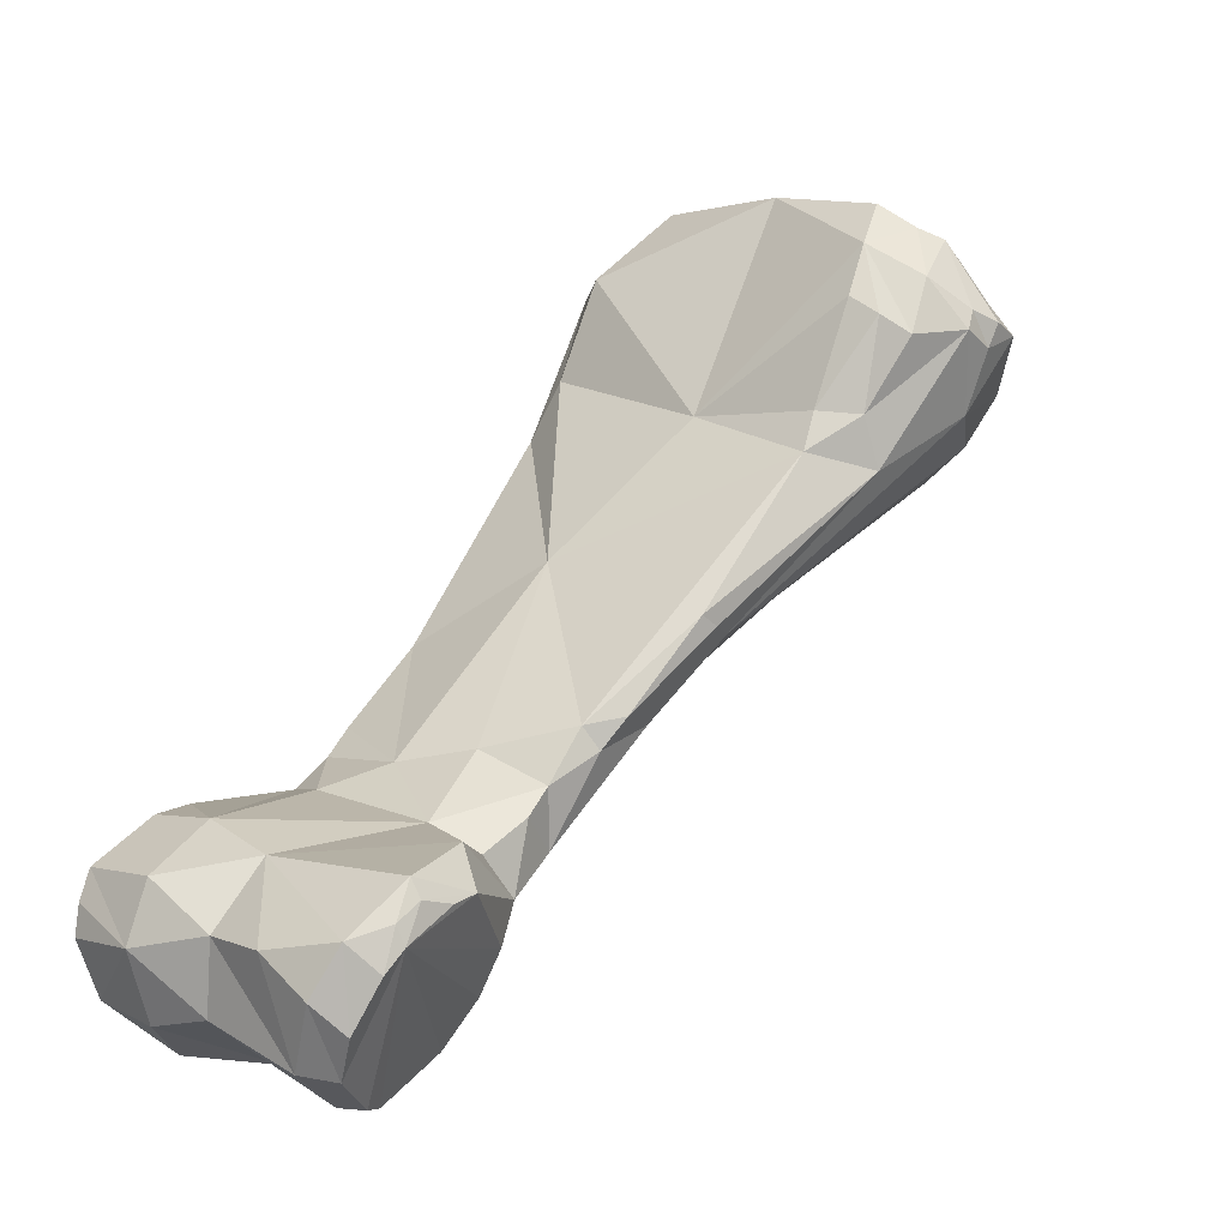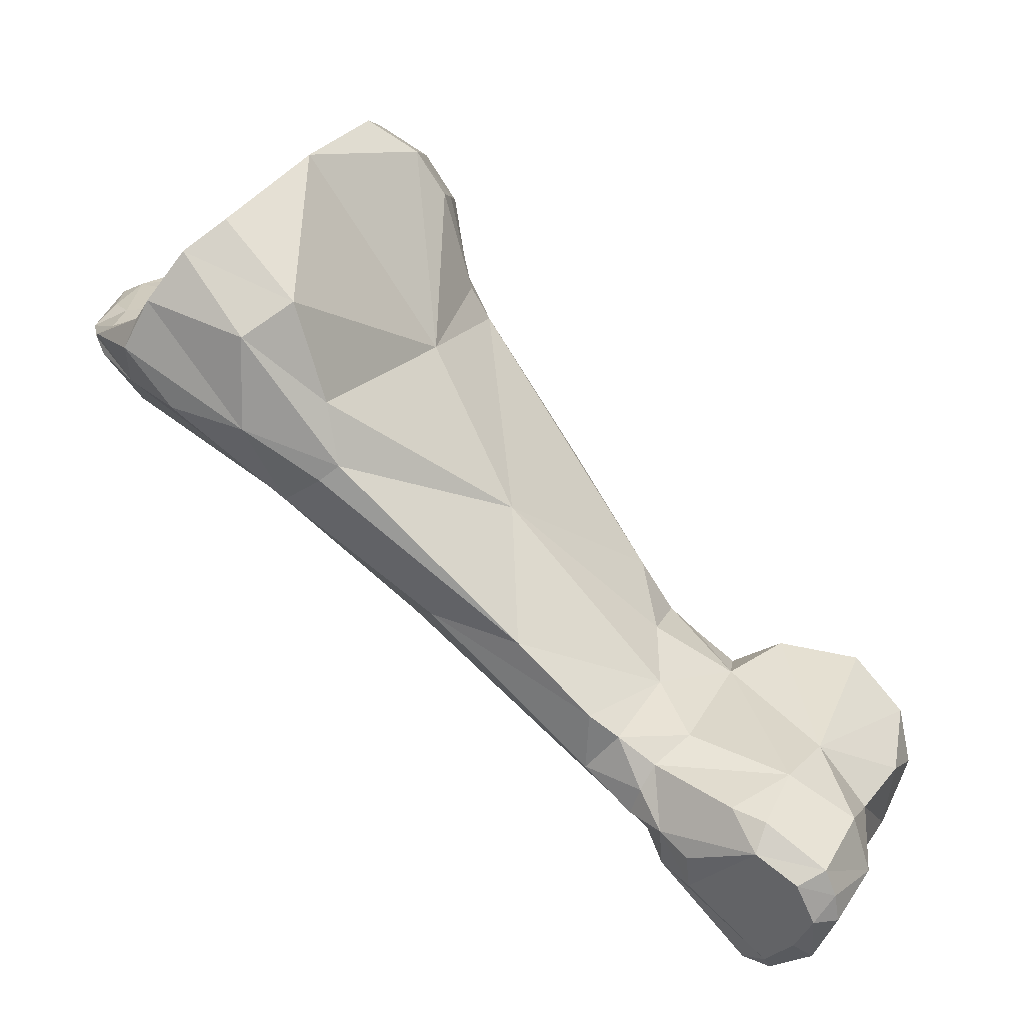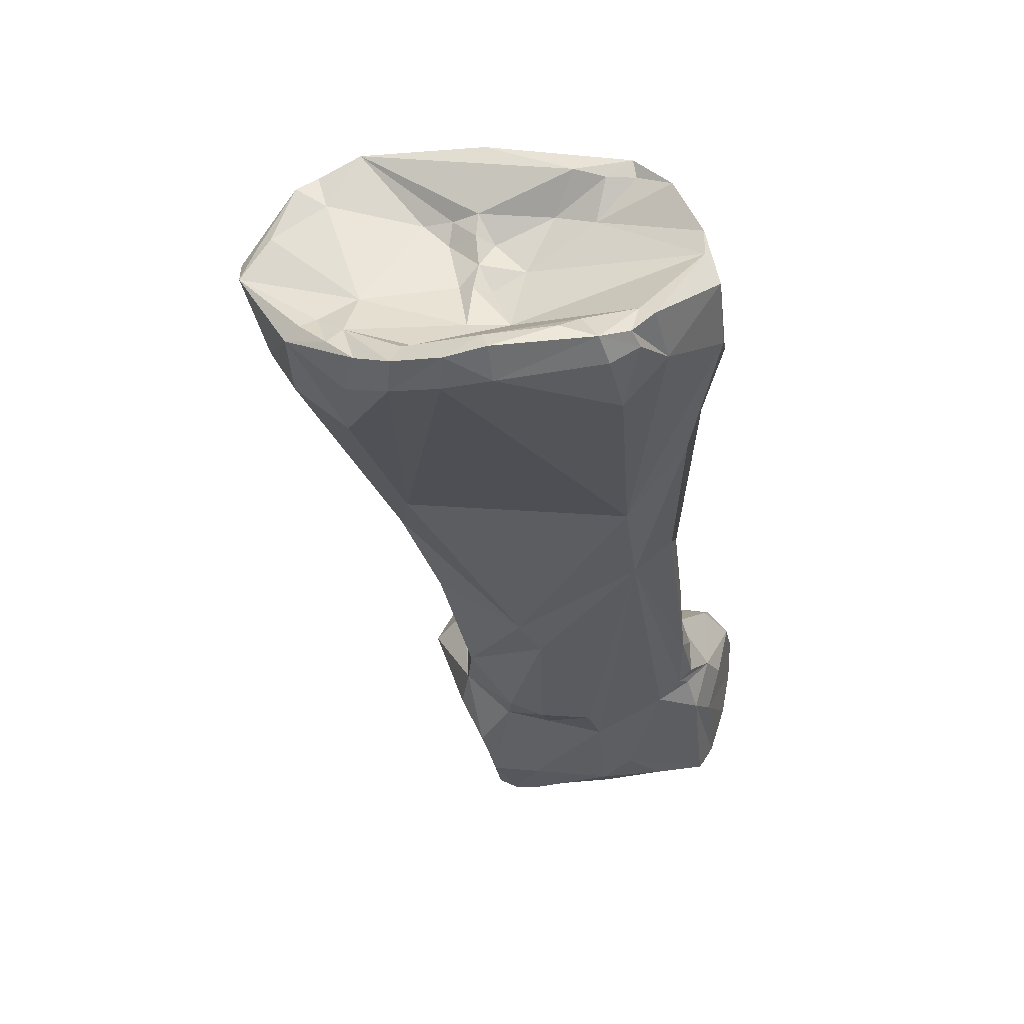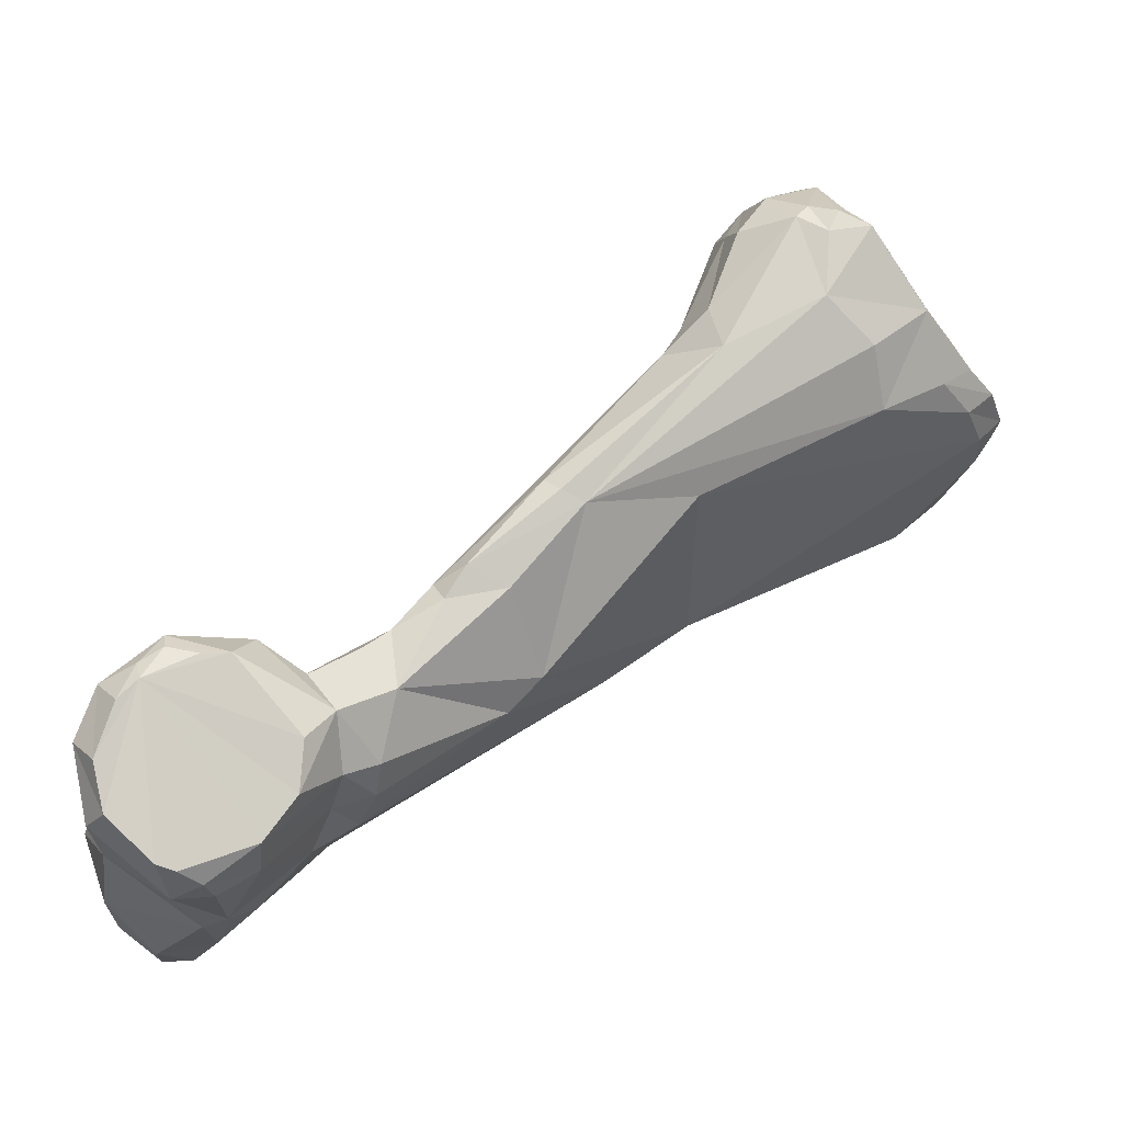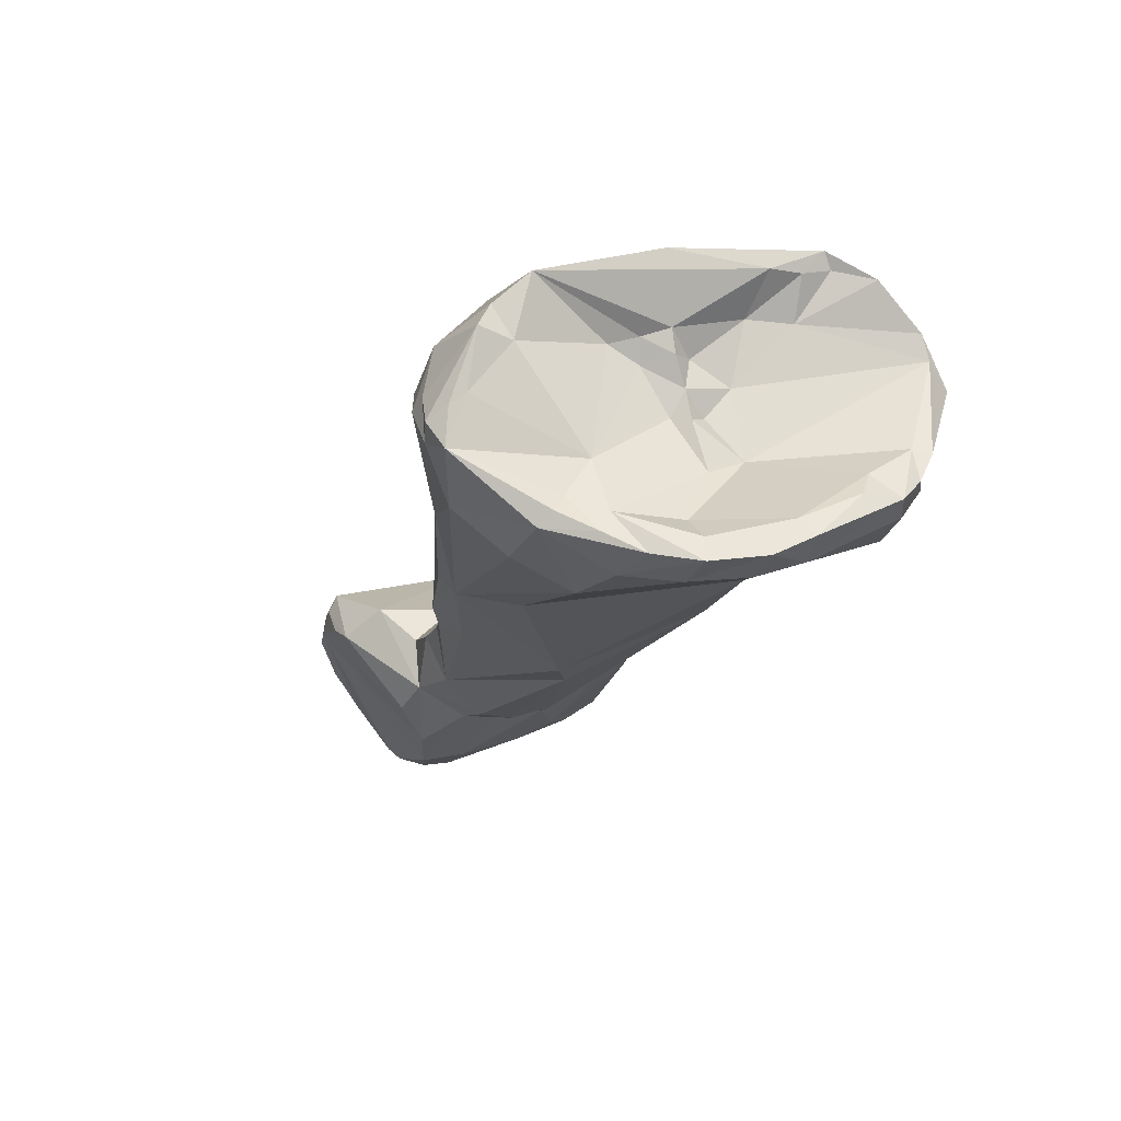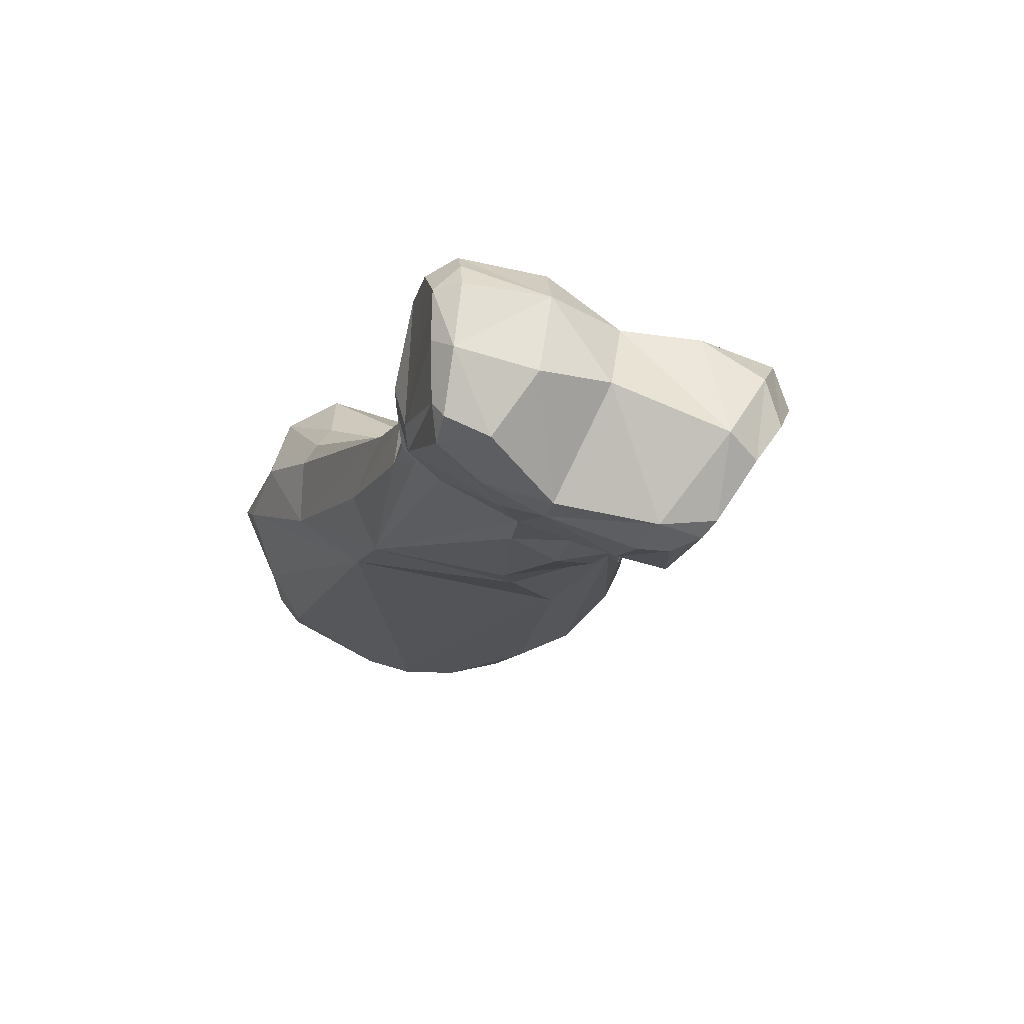
<metadata>
{"format":"obj","ext":"obj","renderer":"f3d","projection":"perspective","resolution":1024,"background":"white","views":[{"elev":7.3,"azim":129.9,"up":"+Y"},{"elev":32.0,"azim":21.8,"up":"+Y"},{"elev":5.3,"azim":-85.6,"up":"+Y"},{"elev":-32.5,"azim":175.3,"up":"+Y"},{"elev":22.5,"azim":-115.7,"up":"+Y"},{"elev":-47.7,"azim":68.1,"up":"+Y"}]}
</metadata>
<code>
o ring_medial_rvs.vtp_ring_medial_rvs.vtp.009
v 0.0437 -0.1594 0.02627
v 0.04483 -0.1596 0.02617
v 0.04398 -0.1595 0.0255
v 0.04347 -0.159 0.02869
v 0.04258 -0.1586 0.02632
v 0.04521 -0.1593 0.02475
v 0.04464 -0.1594 0.0249
v 0.04416 -0.1592 0.02875
v 0.04693 -0.1574 0.02831
v 0.04709 -0.1581 0.02518
v 0.04255 -0.1585 0.02491
v 0.04382 -0.1588 0.03055
v 0.04135 -0.157 0.02855
v 0.04275 -0.1582 0.02958
v 0.04084 -0.1565 0.02683
v 0.04586 -0.155 0.02282
v 0.04656 -0.1582 0.02421
v 0.0455 -0.1591 0.03095
v 0.04698 -0.1579 0.03027
v 0.04702 -0.1553 0.02804
v 0.04773 -0.1558 0.03023
v 0.04755 -0.1561 0.02428
v 0.04746 -0.1552 0.02596
v 0.04164 -0.1573 0.02449
v 0.04056 -0.1562 0.02549
v 0.04456 -0.1588 0.03203
v 0.0401 -0.1562 0.02824
v 0.0331 -0.1504 0.02993
v 0.04093 -0.1557 0.03063
v 0.04184 -0.1561 0.03186
v 0.03965 -0.1561 0.02671
v 0.0469 -0.157 0.02357
v 0.04642 -0.1555 0.02297
v 0.04437 -0.1542 0.02271
v 0.04355 -0.1541 0.02275
v 0.04158 -0.156 0.02382
v 0.0453 -0.154 0.02286
v 0.04598 -0.1544 0.023
v 0.04545 -0.1588 0.03216
v 0.04674 -0.1577 0.03242
v 0.04543 -0.1536 0.02781
v 0.04713 -0.1542 0.03008
v 0.04742 -0.156 0.03249
v 0.04727 -0.1551 0.03248
v 0.04693 -0.1543 0.03245
v 0.04701 -0.1547 0.02365
v 0.04079 -0.155 0.0241
v 0.03957 -0.1557 0.02565
v 0.04533 -0.1583 0.03245
v 0.03612 -0.1533 0.02687
v 0.04077 -0.1551 0.03128
v 0.03521 -0.1525 0.02625
v 0.03064 -0.1485 0.02975
v 0.0297 -0.1463 0.0315
v 0.03413 -0.1496 0.03104
v 0.0392 -0.1536 0.0314
v 0.04125 -0.1552 0.03157
v 0.04186 -0.1546 0.03224
v 0.04285 -0.1563 0.03231
v 0.04535 -0.1535 0.02315
v 0.04299 -0.1531 0.02373
v 0.04625 -0.1571 0.03285
v 0.04683 -0.1558 0.03305
v 0.04198 -0.1531 0.02582
v 0.0451 -0.1531 0.03013
v 0.04503 -0.1533 0.03225
v 0.04627 -0.1546 0.03309
v 0.04496 -0.154 0.03294
v 0.03922 -0.1541 0.02435
v 0.04023 -0.153 0.02414
v 0.04163 -0.1538 0.02437
v 0.04073 -0.1547 0.03168
v 0.0363 -0.1512 0.02363
v 0.03433 -0.149 0.02262
v 0.03112 -0.1482 0.02322
v 0.02409 -0.145 0.0298
v 0.02245 -0.1445 0.02515
v 0.0245 -0.1437 0.03098
v 0.0267 -0.1434 0.03245
v 0.03109 -0.1452 0.03194
v 0.03694 -0.1499 0.03115
v 0.029 -0.1436 0.03253
v 0.03925 -0.1518 0.0313
v 0.04102 -0.1538 0.03162
v 0.04013 -0.1524 0.03116
v 0.04283 -0.155 0.03264
v 0.04396 -0.1532 0.03214
v 0.04129 -0.1531 0.03117
v 0.03967 -0.1517 0.02633
v 0.03945 -0.1524 0.02418
v 0.04189 -0.1528 0.02976
v 0.04049 -0.1522 0.02841
v 0.03807 -0.1517 0.02368
v 0.03752 -0.1508 0.02325
v 0.03503 -0.1488 0.02242
v 0.02595 -0.1457 0.02225
v 0.0279 -0.1437 0.01976
v 0.02643 -0.1447 0.02069
v 0.0307 -0.145 0.02056
v 0.0231 -0.1446 0.02372
v 0.02276 -0.1438 0.02949
v 0.02226 -0.1443 0.02653
v 0.02319 -0.1434 0.03028
v 0.02173 -0.1437 0.02528
v 0.02527 -0.1418 0.03235
v 0.02329 -0.1425 0.03065
v 0.02284 -0.143 0.03004
v 0.03161 -0.1447 0.03168
v 0.03539 -0.1475 0.02776
v 0.02588 -0.1404 0.03189
v 0.0289 -0.1409 0.03201
v 0.03838 -0.151 0.02402
v 0.03549 -0.1484 0.02252
v 0.02411 -0.1446 0.02243
v 0.02485 -0.1433 0.0207
v 0.02783 -0.1419 0.01913
v 0.0266 -0.1417 0.01914
v 0.02871 -0.1414 0.01918
v 0.03104 -0.1436 0.02079
v 0.03224 -0.1445 0.02183
v 0.02231 -0.1438 0.02385
v 0.02229 -0.1431 0.02923
v 0.02168 -0.1434 0.02644
v 0.02225 -0.1431 0.02625
v 0.02287 -0.1434 0.02411
v 0.0255 -0.141 0.03192
v 0.02356 -0.1424 0.03022
v 0.03102 -0.143 0.0311
v 0.03201 -0.1438 0.02556
v 0.02667 -0.1391 0.03104
v 0.0272 -0.1401 0.02896
v 0.02993 -0.1402 0.03071
v 0.02318 -0.1437 0.0228
v 0.02476 -0.1429 0.0211
v 0.02396 -0.1433 0.02196
v 0.02833 -0.1409 0.0193
v 0.02752 -0.1413 0.01903
v 0.02723 -0.1408 0.01952
v 0.02514 -0.1427 0.02153
v 0.0271 -0.1405 0.01994
v 0.02577 -0.1422 0.02258
v 0.03026 -0.1415 0.01988
v 0.02936 -0.1401 0.02006
v 0.03168 -0.1435 0.02192
v 0.03049 -0.141 0.02075
v 0.02433 -0.143 0.02236
v 0.02246 -0.1429 0.02819
v 0.02314 -0.1427 0.02872
v 0.02394 -0.1434 0.02423
v 0.02561 -0.1429 0.02672
v 0.02698 -0.1415 0.02706
v 0.02814 -0.138 0.02581
v 0.03065 -0.1406 0.02159
v 0.02979 -0.1392 0.02173
v 0.0275 -0.1384 0.02994
v 0.02735 -0.1389 0.03005
v 0.02734 -0.1388 0.02921
v 0.02769 -0.1399 0.02779
v 0.02779 -0.1391 0.02053
v 0.02764 -0.1396 0.02142
v 0.02536 -0.1429 0.02556
v 0.02676 -0.1419 0.02522
v 0.028 -0.1402 0.02409
v 0.0277 -0.1407 0.02484
v 0.02826 -0.1388 0.0211
v 0.02638 -0.1419 0.02563
v 0.02667 -0.142 0.02613
v 0.02753 -0.1407 0.02615
v 0.02694 -0.1412 0.02574
v 0.02842 -0.1382 0.02227
v 0.02741 -0.1386 0.02832
v 0.02757 -0.1398 0.02567
v 0.02785 -0.1401 0.02493
v 0.02728 -0.1404 0.02563
f 1 2 3
f 2 1 4
f 1 5 4
f 3 5 1
f 6 7 2
f 7 3 2
f 4 8 2
f 8 9 2
f 9 10 2
f 10 6 2
f 3 7 11
f 3 11 5
f 12 8 4
f 5 13 4
f 4 13 14
f 14 12 4
f 5 15 13
f 11 15 5
f 7 6 16
f 6 17 16
f 10 17 6
f 16 11 7
f 8 12 18
f 9 8 19
f 19 8 18
f 10 9 20
f 9 21 20
f 19 21 9
f 22 17 10
f 22 10 23
f 23 10 20
f 16 24 11
f 24 25 11
f 11 25 15
f 26 18 12
f 26 12 14
f 27 13 15
f 13 27 28
f 29 13 28
f 13 29 14
f 30 26 14
f 29 30 14
f 31 15 25
f 27 15 31
f 17 32 16
f 32 33 16
f 34 35 16
f 35 36 16
f 36 24 16
f 34 16 37
f 16 33 38
f 16 38 37
f 22 32 17
f 26 39 18
f 19 18 40
f 18 39 40
f 21 19 40
f 41 23 20
f 21 42 20
f 20 42 41
f 43 44 21
f 42 21 45
f 21 44 45
f 43 21 40
f 46 22 23
f 22 46 32
f 23 41 46
f 47 24 36
f 25 24 47
f 48 25 47
f 25 48 31
f 49 39 26
f 49 26 30
f 31 50 27
f 28 27 50
f 28 51 29
f 50 52 28
f 53 28 52
f 54 55 28
f 54 28 53
f 55 56 28
f 56 51 28
f 29 51 57
f 30 29 57
f 58 59 30
f 59 49 30
f 58 30 57
f 48 50 31
f 46 33 32
f 33 46 38
f 34 37 35
f 35 37 60
f 61 47 35
f 36 35 47
f 35 60 61
f 37 38 60
f 38 46 60
f 39 62 40
f 62 39 49
f 63 43 40
f 63 40 62
f 64 41 65
f 65 41 42
f 64 61 41
f 60 46 41
f 61 60 41
f 65 42 66
f 66 42 45
f 43 63 44
f 67 45 44
f 67 44 63
f 67 68 45
f 66 45 68
f 69 47 70
f 47 69 48
f 70 47 71
f 47 61 71
f 50 48 69
f 59 62 49
f 52 50 69
f 56 72 51
f 51 72 58
f 51 58 57
f 52 69 73
f 52 73 74
f 75 52 74
f 53 52 75
f 76 53 77
f 53 75 77
f 76 78 53
f 79 53 78
f 54 53 79
f 80 81 54
f 54 79 82
f 54 82 80
f 55 54 81
f 81 83 55
f 83 56 55
f 56 84 72
f 85 84 56
f 83 85 56
f 68 86 58
f 87 68 58
f 84 58 72
f 88 87 58
f 88 58 84
f 59 58 86
f 63 62 59
f 67 63 59
f 67 59 68
f 86 68 59
f 71 61 64
f 89 90 64
f 91 92 64
f 64 92 89
f 65 91 64
f 70 64 90
f 71 64 70
f 91 65 88
f 66 87 65
f 87 88 65
f 87 66 68
f 73 69 93
f 90 93 69
f 70 90 69
f 93 94 73
f 74 73 94
f 94 95 74
f 74 96 75
f 74 97 98
f 74 99 97
f 74 95 99
f 74 98 96
f 96 100 75
f 100 77 75
f 101 76 102
f 76 77 102
f 78 76 103
f 76 101 103
f 102 77 104
f 104 77 100
f 105 78 106
f 107 106 78
f 107 78 103
f 105 79 78
f 79 105 82
f 108 81 80
f 108 80 82
f 109 92 81
f 83 81 92
f 108 109 81
f 110 82 105
f 111 108 82
f 110 111 82
f 85 83 92
f 85 88 84
f 91 85 92
f 88 85 91
f 109 112 89
f 109 89 92
f 89 112 90
f 112 93 90
f 93 112 94
f 112 113 94
f 113 95 94
f 113 99 95
f 114 96 115
f 115 96 98
f 114 100 96
f 116 117 97
f 115 97 117
f 97 118 116
f 97 115 98
f 99 118 97
f 119 99 120
f 118 99 119
f 99 113 120
f 100 121 104
f 114 121 100
f 103 101 122
f 122 101 102
f 102 123 122
f 104 123 102
f 122 107 103
f 124 123 104
f 104 125 124
f 104 121 125
f 105 126 110
f 106 126 105
f 127 106 107
f 126 106 127
f 127 107 122
f 128 109 108
f 111 128 108
f 128 129 109
f 109 129 120
f 120 112 109
f 130 111 110
f 131 110 126
f 131 130 110
f 128 111 132
f 130 132 111
f 112 120 113
f 114 133 121
f 115 133 114
f 117 134 115
f 135 133 115
f 134 135 115
f 116 118 136
f 136 137 116
f 137 117 116
f 117 137 138
f 117 139 134
f 140 117 138
f 140 141 117
f 141 139 117
f 142 143 118
f 136 118 143
f 119 142 118
f 119 120 144
f 119 144 145
f 142 119 145
f 144 120 129
f 121 133 146
f 121 146 125
f 147 122 123
f 122 148 127
f 148 122 147
f 123 124 147
f 147 124 148
f 125 149 124
f 124 149 150
f 148 124 150
f 146 149 125
f 150 126 127
f 150 151 126
f 151 131 126
f 127 148 150
f 129 128 132
f 132 152 129
f 153 144 129
f 152 154 129
f 153 129 154
f 132 130 155
f 155 130 156
f 156 130 131
f 157 156 131
f 131 158 157
f 151 158 131
f 132 155 152
f 133 135 146
f 135 134 139
f 135 139 146
f 137 136 159
f 136 143 159
f 137 159 138
f 159 140 138
f 146 139 141
f 160 140 159
f 140 160 141
f 146 141 161
f 141 162 161
f 163 164 141
f 160 163 141
f 164 162 141
f 143 142 154
f 142 145 154
f 165 143 154
f 165 159 143
f 144 153 145
f 153 154 145
f 149 146 161
f 150 149 161
f 166 167 150
f 151 150 167
f 150 161 166
f 168 151 169
f 151 168 158
f 151 167 169
f 170 154 152
f 171 170 152
f 152 155 171
f 170 165 154
f 171 155 157
f 156 157 155
f 171 157 158
f 158 172 171
f 172 158 168
f 159 165 160
f 160 165 170
f 163 160 170
f 162 166 161
f 166 162 169
f 164 169 162
f 163 170 173
f 163 173 164
f 164 174 169
f 174 164 173
f 167 166 169
f 174 172 168
f 174 168 169
f 172 170 171
f 172 173 170
f 173 172 174

</code>
